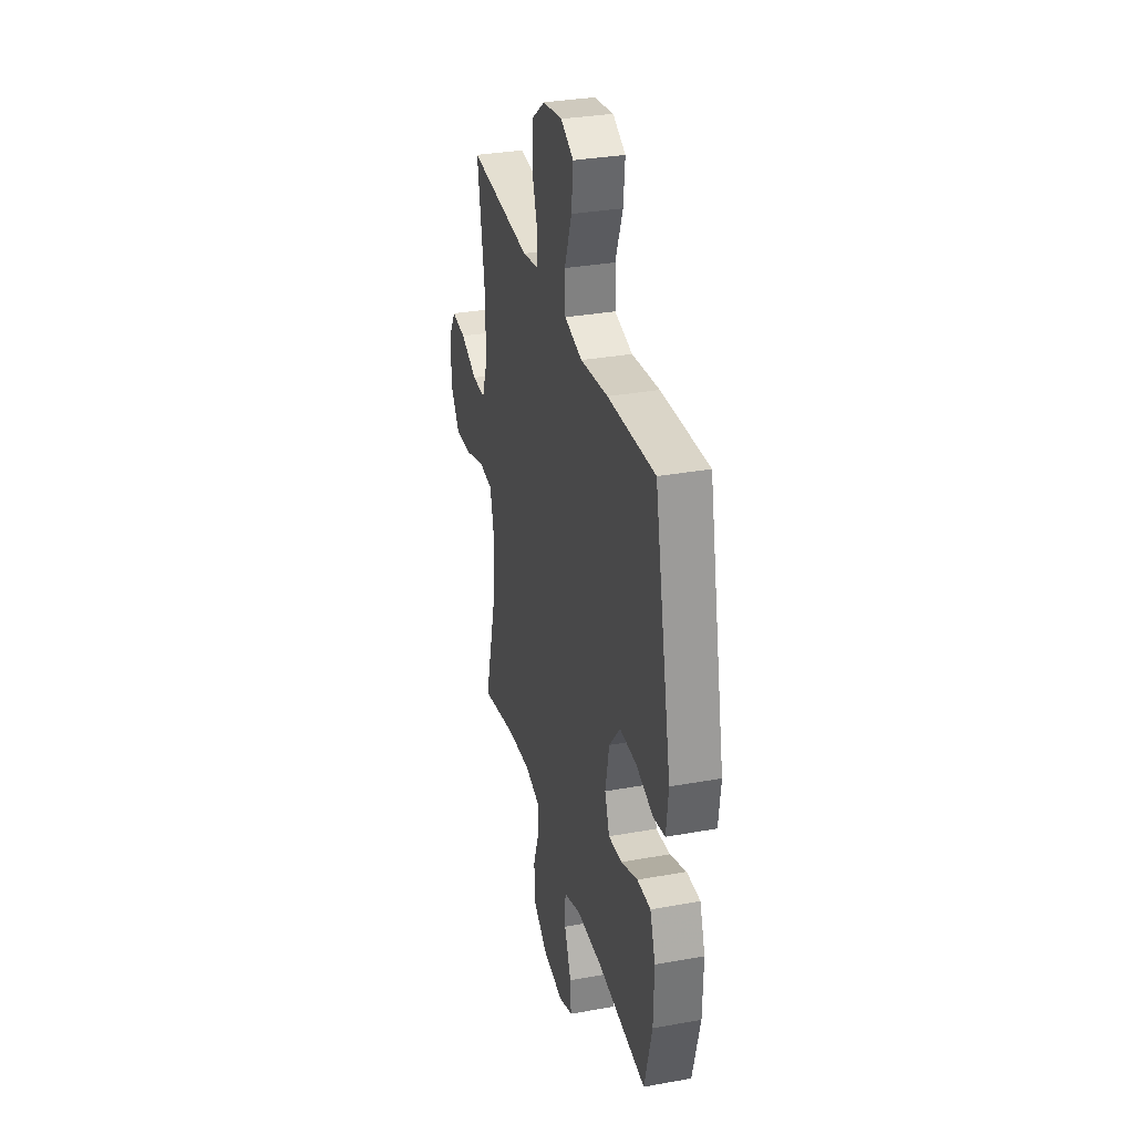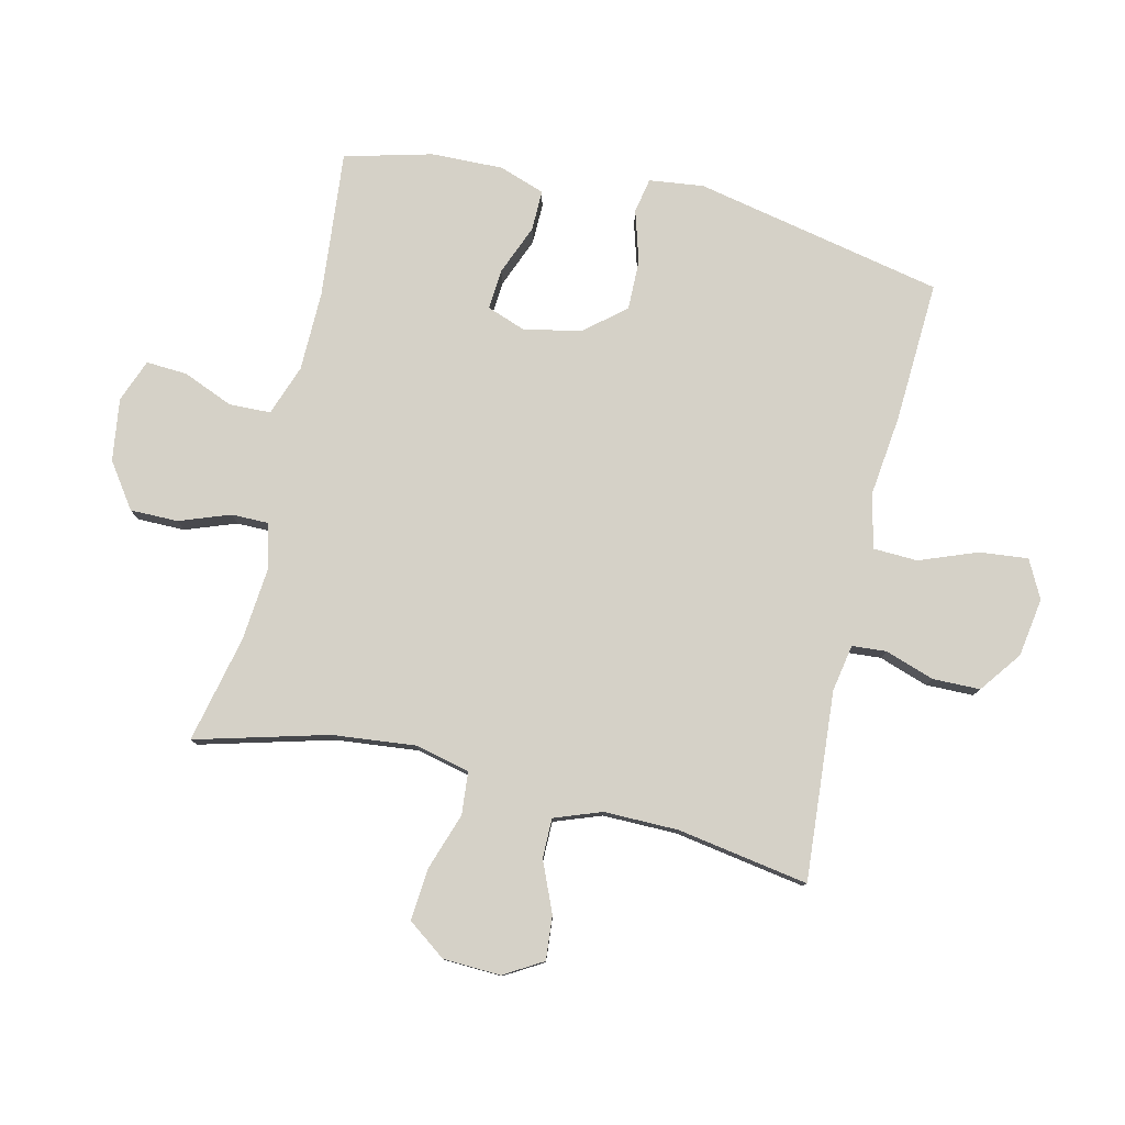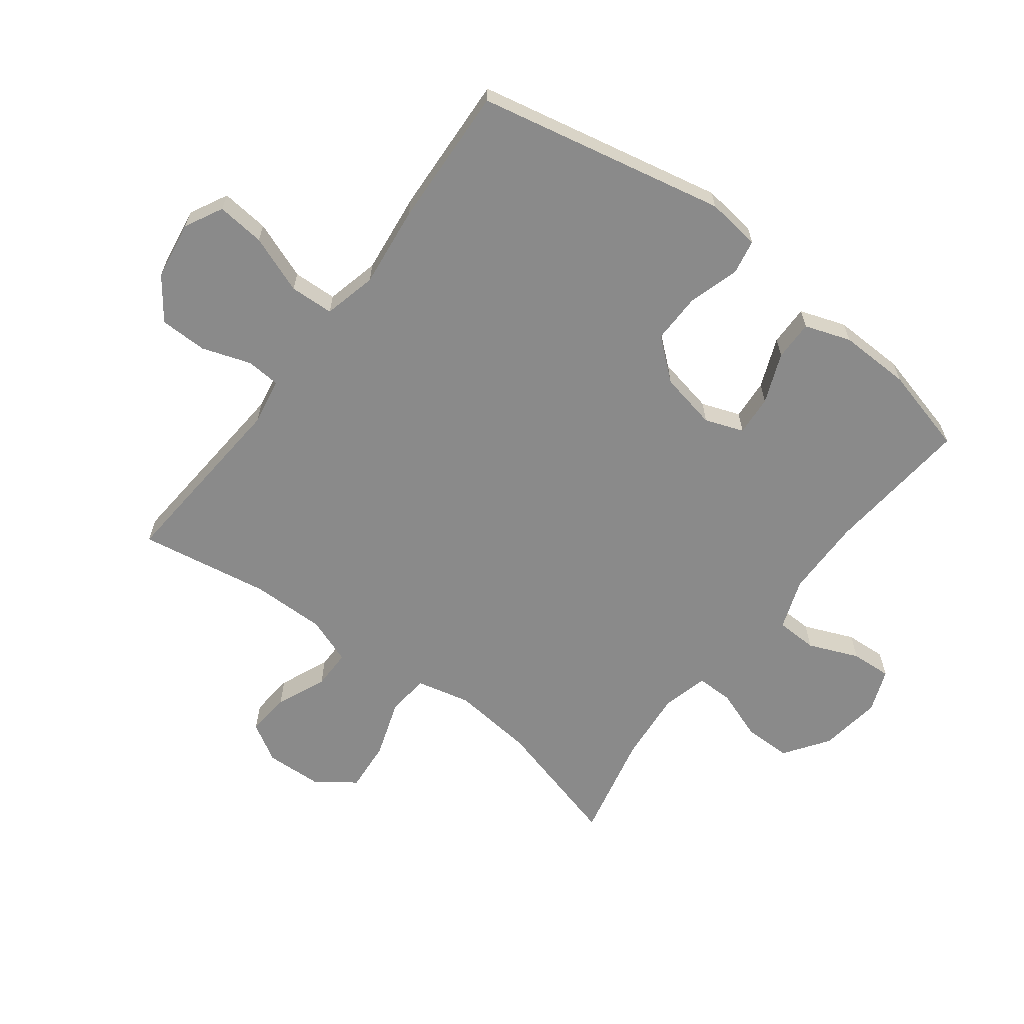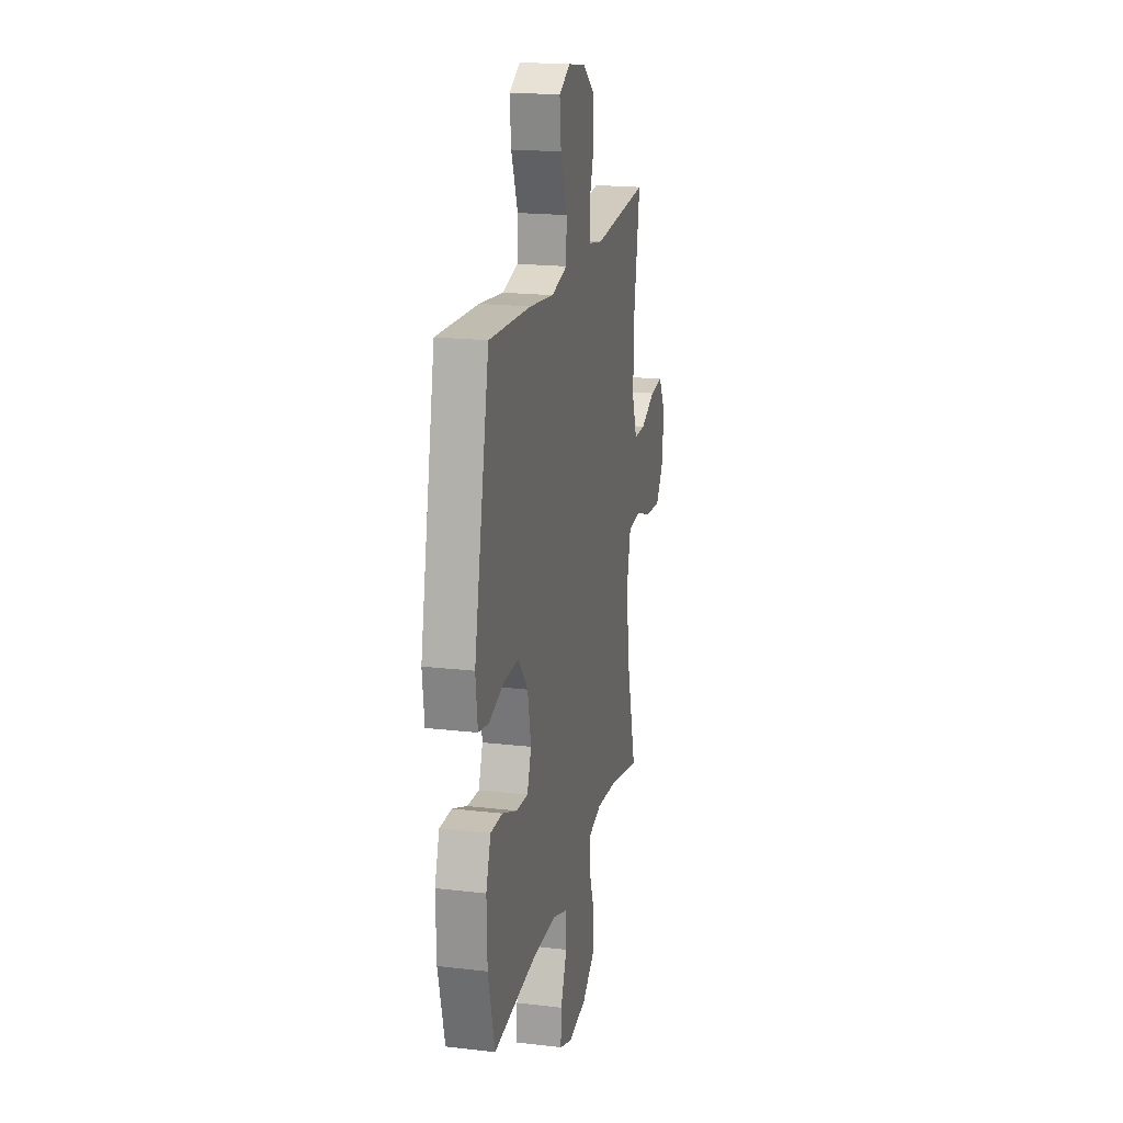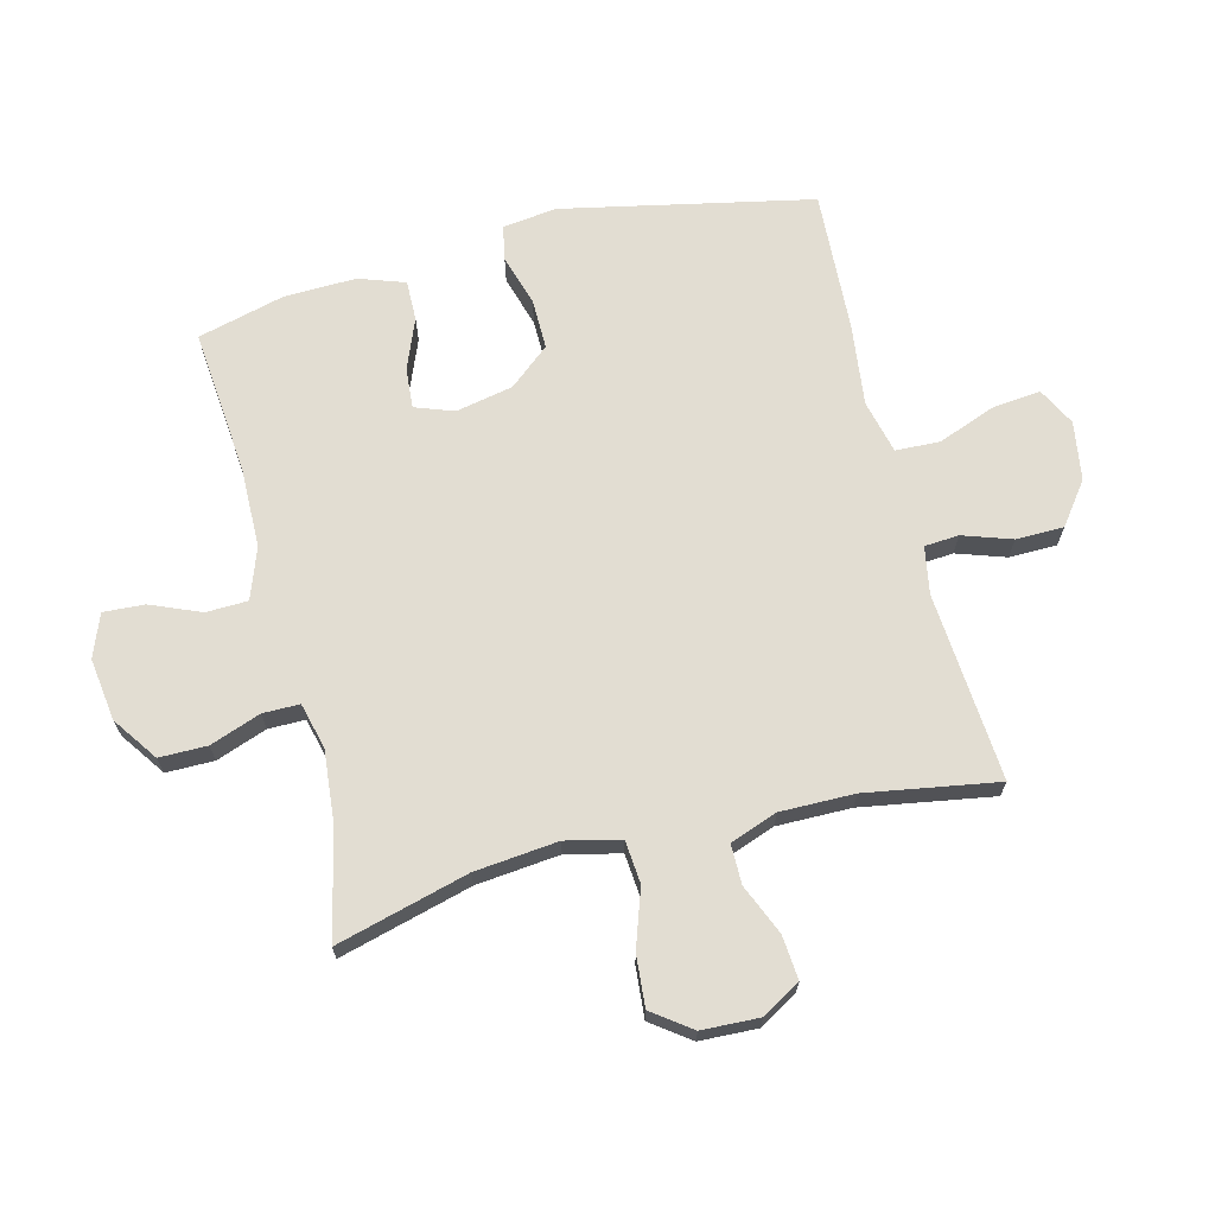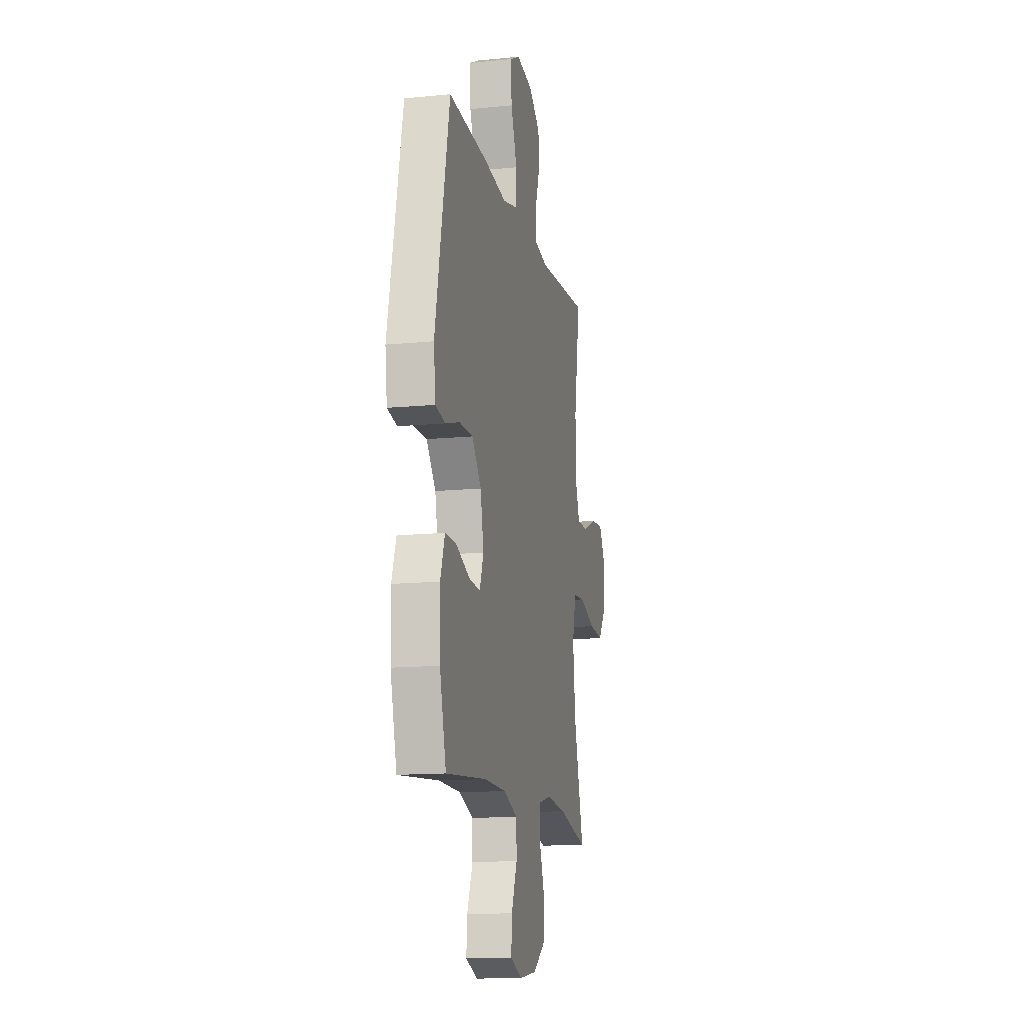
<metadata>
{"format":"obj","ext":"obj","renderer":"f3d","projection":"perspective","resolution":1024,"background":"white","views":[{"elev":32.3,"azim":75.8,"up":"+Z"},{"elev":79.1,"azim":-76.9,"up":"+Y"},{"elev":-63.5,"azim":52.8,"up":"+Y"},{"elev":19.3,"azim":102.4,"up":"+Z"},{"elev":68.3,"azim":-104.2,"up":"+Y"},{"elev":-13.7,"azim":102.4,"up":"+Z"}]}
</metadata>
<code>
v -0.5 0.07 0.5
v -0.192 0.07 0.477
v -0.115 0.07 0.491
v -0.111 0.07 0.547
v -0.138 0.07 0.627
v -0.137 0.07 0.705
v -0.069 0.07 0.756
v 0.027 0.07 0.771
v 0.089 0.07 0.739
v 0.081 0.07 0.66
v 0.045 0.07 0.565
v 0.048 0.07 0.493
v 0.135 0.07 0.472
v 0.269 0.07 0.488
v 0.5 0.07 0.5
v 0.585 0.07 0.093
v 0.574 0.07 0.004
v 0.517 0.07 -0.007
v 0.433 0.07 0.018
v 0.351 0.07 0.019
v 0.296 0.07 -0.047
v 0.277 0.07 -0.141
v 0.3 0.07 -0.204
v 0.366 0.07 -0.199
v 0.448 0.07 -0.166
v 0.514 0.07 -0.165
v 0.54 0.07 -0.24
v 0.537 0.07 -0.357
v 0.5 0.07 -0.5
v 0.26 0.07 -0.478
v 0.13 0.07 -0.48
v 0.047 0.07 -0.51
v 0.045 0.07 -0.578
v 0.079 0.07 -0.66
v 0.083 0.07 -0.727
v 0.013 0.07 -0.754
v -0.089 0.07 -0.74
v -0.162 0.07 -0.689
v -0.162 0.07 -0.611
v -0.132 0.07 -0.528
v -0.132 0.07 -0.468
v -0.207 0.07 -0.449
v -0.325 0.07 -0.46
v -0.5 0.07 -0.5
v -0.442 0.07 -0.284
v -0.428 0.07 -0.148
v -0.449 0.07 -0.059
v -0.519 0.07 -0.053
v -0.613 0.07 -0.085
v -0.697 0.07 -0.092
v -0.743 0.07 -0.029
v -0.747 0.07 0.065
v -0.71 0.07 0.128
v -0.638 0.07 0.122
v -0.556 0.07 0.087
v -0.491 0.07 0.087
v -0.463 0.07 0.164
v -0.464 0.07 0.285
v -0.5 0 0.5
v -0.192 0 0.477
v -0.115 0 0.491
v -0.111 0 0.547
v -0.138 0 0.627
v -0.137 0 0.705
v -0.069 0 0.756
v 0.027 0 0.771
v 0.089 0 0.739
v 0.081 0 0.66
v 0.045 0 0.565
v 0.048 0 0.493
v 0.135 0 0.472
v 0.269 0 0.488
v 0.5 0 0.5
v 0.585 0 0.093
v 0.574 0 0.004
v 0.517 0 -0.007
v 0.433 0 0.018
v 0.351 0 0.019
v 0.296 0 -0.047
v 0.277 0 -0.141
v 0.3 0 -0.204
v 0.366 0 -0.199
v 0.448 0 -0.166
v 0.514 0 -0.165
v 0.54 0 -0.24
v 0.537 0 -0.357
v 0.5 0 -0.5
v 0.26 0 -0.478
v 0.13 0 -0.48
v 0.047 0 -0.51
v 0.045 0 -0.578
v 0.079 0 -0.66
v 0.083 0 -0.727
v 0.013 0 -0.754
v -0.089 0 -0.74
v -0.162 0 -0.689
v -0.162 0 -0.611
v -0.132 0 -0.528
v -0.132 0 -0.468
v -0.207 0 -0.449
v -0.325 0 -0.46
v -0.5 0 -0.5
v -0.442 0 -0.284
v -0.428 0 -0.148
v -0.449 0 -0.059
v -0.519 0 -0.053
v -0.613 0 -0.085
v -0.697 0 -0.092
v -0.743 0 -0.029
v -0.747 0 0.065
v -0.71 0 0.128
v -0.638 0 0.122
v -0.556 0 0.087
v -0.491 0 0.087
v -0.463 0 0.164
v -0.464 0 0.285
f 53 54 55
f 52 53 55
f 51 52 55
f 50 51 55
f 49 50 55
f 48 49 55
f 47 48 55 56
f 43 44 45
f 42 43 45 46
f 41 42 46 47
f 38 39 40
f 37 38 40
f 36 37 40
f 35 36 40
f 34 35 40
f 33 34 40
f 32 33 40 41
f 47 56 57
f 41 47 57
f 32 41 57
f 31 32 57
f 28 29 30
f 27 28 30
f 26 27 30
f 25 26 30
f 24 25 30
f 17 18 19
f 16 17 19
f 15 16 19
f 14 15 19
f 13 14 19
f 12 13 19 20
f 9 10 11
f 8 9 11
f 7 8 11
f 6 7 11
f 5 6 11
f 4 5 11
f 3 4 11 12
f 12 20 21
f 3 12 21
f 2 3 21
f 30 31 57 58
f 23 24 30
f 58 1 2
f 30 58 2
f 23 30 2
f 22 23 2
f 2 21 22
f 113 112 111
f 113 111 110
f 113 110 109
f 113 109 108
f 113 108 107
f 113 107 106
f 114 113 106 105
f 103 102 101
f 104 103 101 100
f 105 104 100 99
f 98 97 96
f 98 96 95
f 98 95 94
f 98 94 93
f 98 93 92
f 98 92 91
f 99 98 91 90
f 115 114 105
f 115 105 99
f 115 99 90
f 115 90 89
f 88 87 86
f 88 86 85
f 88 85 84
f 88 84 83
f 88 83 82
f 77 76 75
f 77 75 74
f 77 74 73
f 77 73 72
f 77 72 71
f 78 77 71 70
f 69 68 67
f 69 67 66
f 69 66 65
f 69 65 64
f 69 64 63
f 69 63 62
f 70 69 62 61
f 79 78 70
f 79 70 61
f 79 61 60
f 116 115 89 88
f 88 82 81
f 60 59 116
f 60 116 88
f 60 88 81
f 60 81 80
f 80 79 60
f 1 59 60 2
f 2 60 61 3
f 3 61 62 4
f 4 62 63 5
f 5 63 64 6
f 6 64 65 7
f 7 65 66 8
f 8 66 67 9
f 9 67 68 10
f 10 68 69 11
f 11 69 70 12
f 12 70 71 13
f 13 71 72 14
f 14 72 73 15
f 15 73 74 16
f 16 74 75 17
f 17 75 76 18
f 18 76 77 19
f 19 77 78 20
f 20 78 79 21
f 21 79 80 22
f 22 80 81 23
f 23 81 82 24
f 24 82 83 25
f 25 83 84 26
f 26 84 85 27
f 27 85 86 28
f 28 86 87 29
f 29 87 88 30
f 30 88 89 31
f 31 89 90 32
f 32 90 91 33
f 33 91 92 34
f 34 92 93 35
f 35 93 94 36
f 36 94 95 37
f 37 95 96 38
f 38 96 97 39
f 39 97 98 40
f 40 98 99 41
f 41 99 100 42
f 42 100 101 43
f 43 101 102 44
f 44 102 103 45
f 45 103 104 46
f 46 104 105 47
f 47 105 106 48
f 48 106 107 49
f 49 107 108 50
f 50 108 109 51
f 51 109 110 52
f 52 110 111 53
f 53 111 112 54
f 54 112 113 55
f 55 113 114 56
f 56 114 115 57
f 57 115 116 58
f 58 116 59 1

</code>
